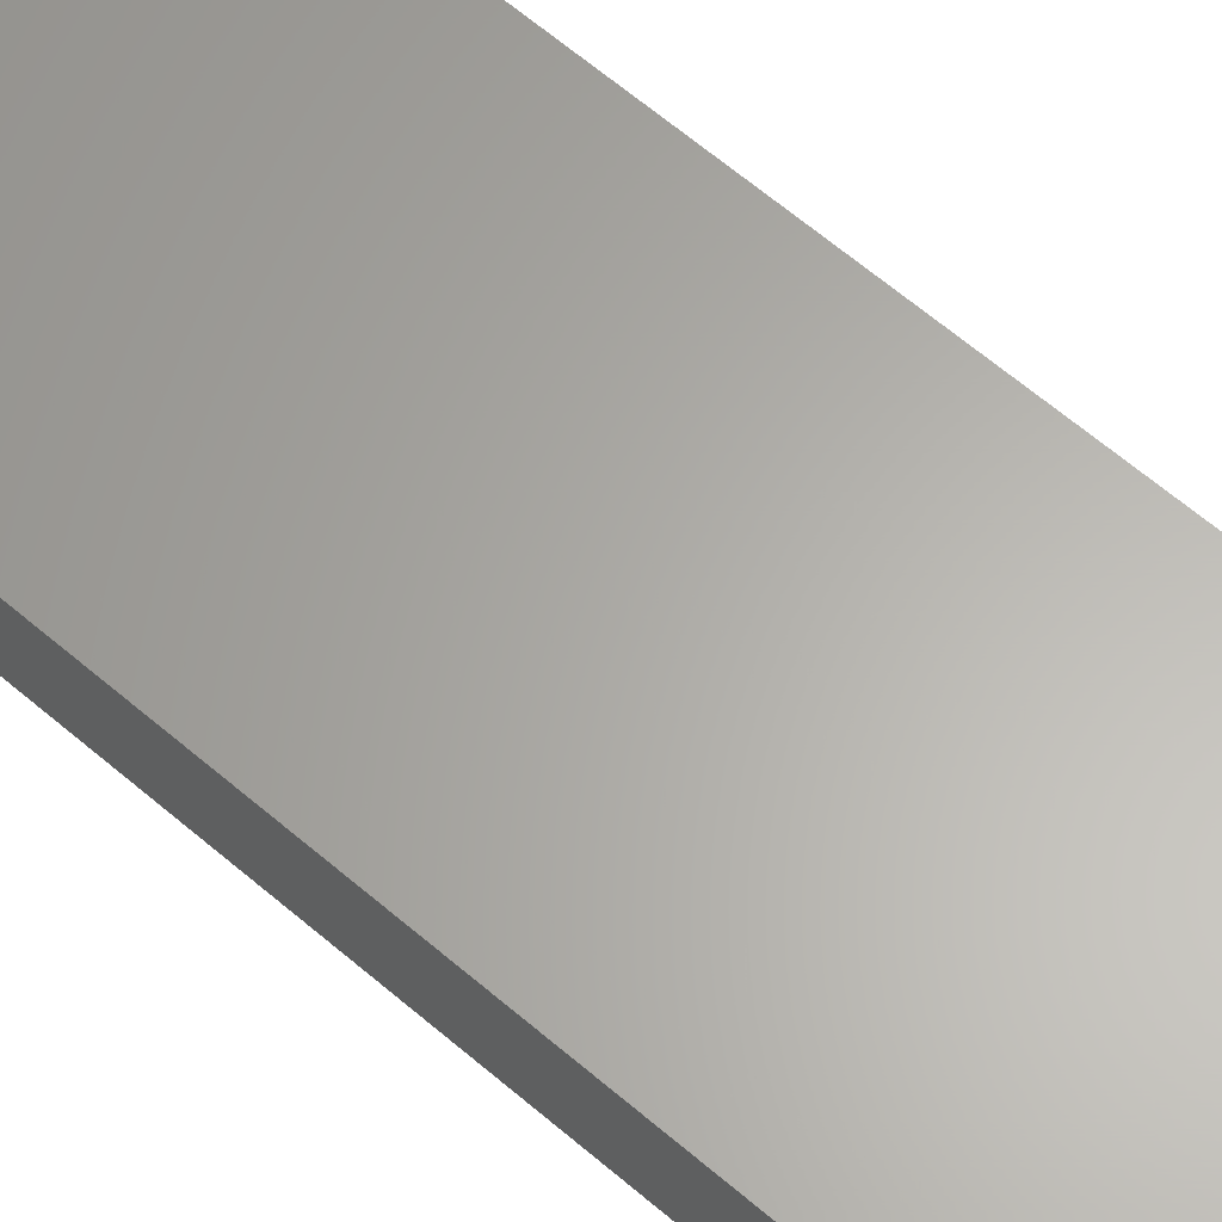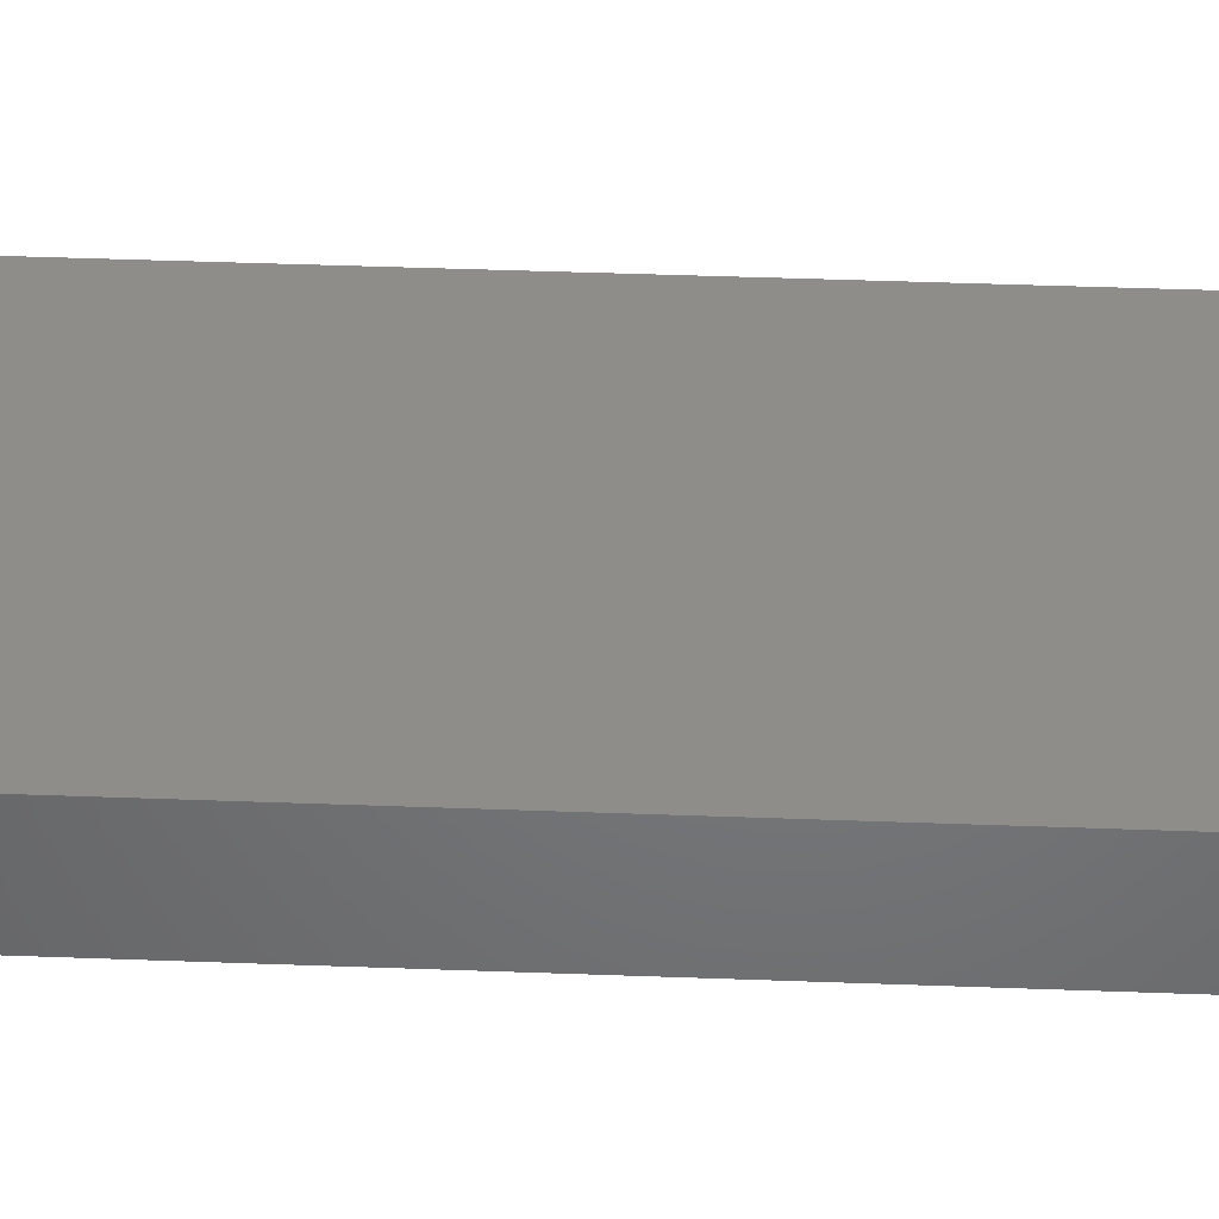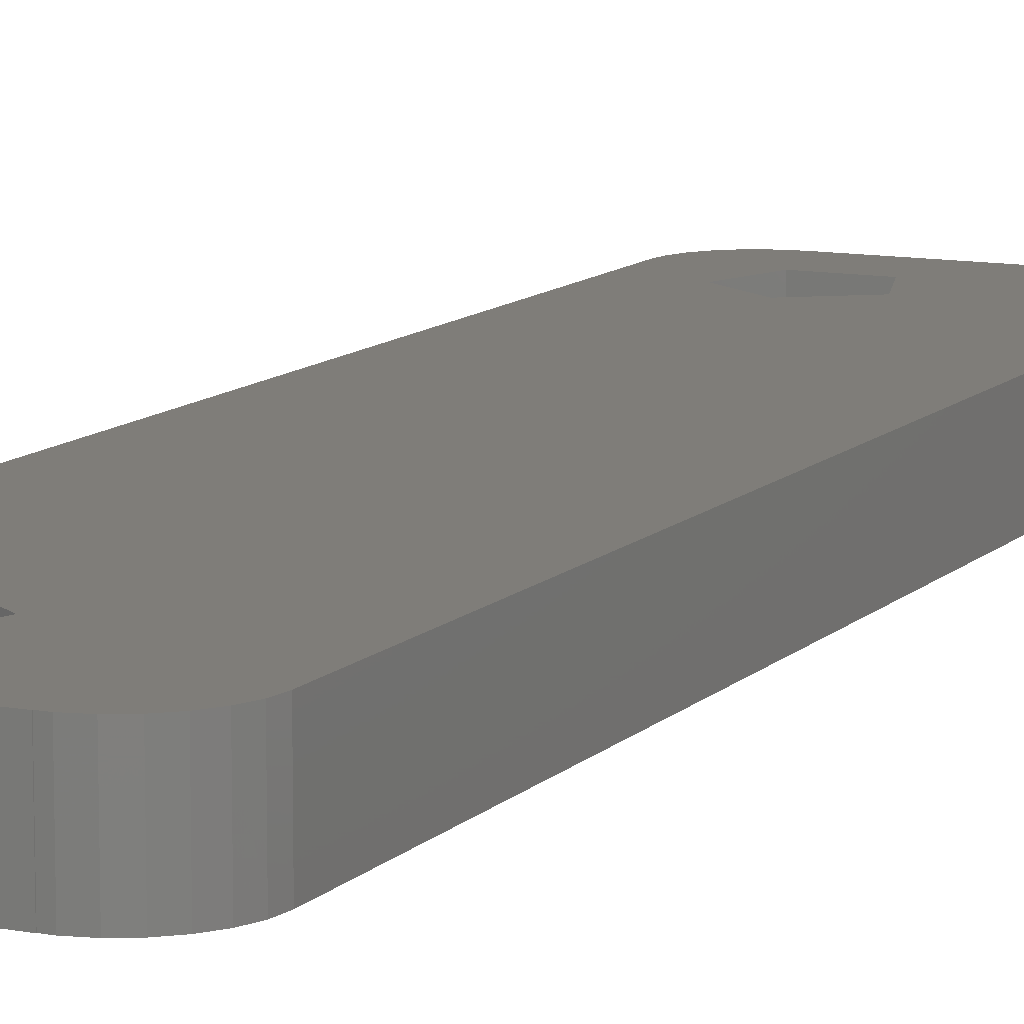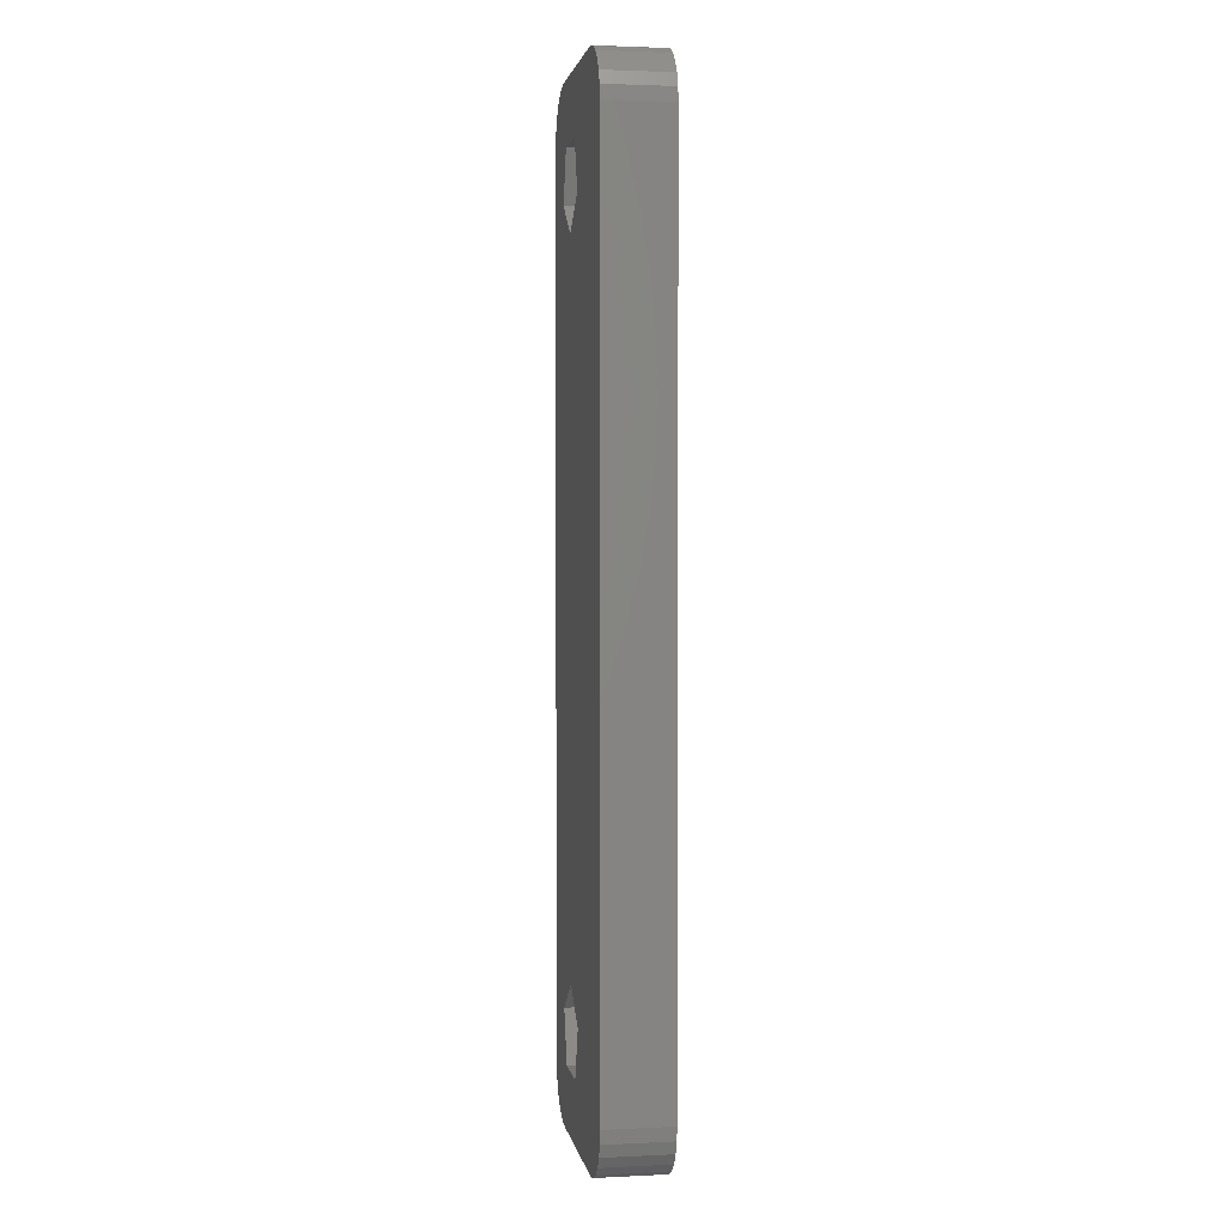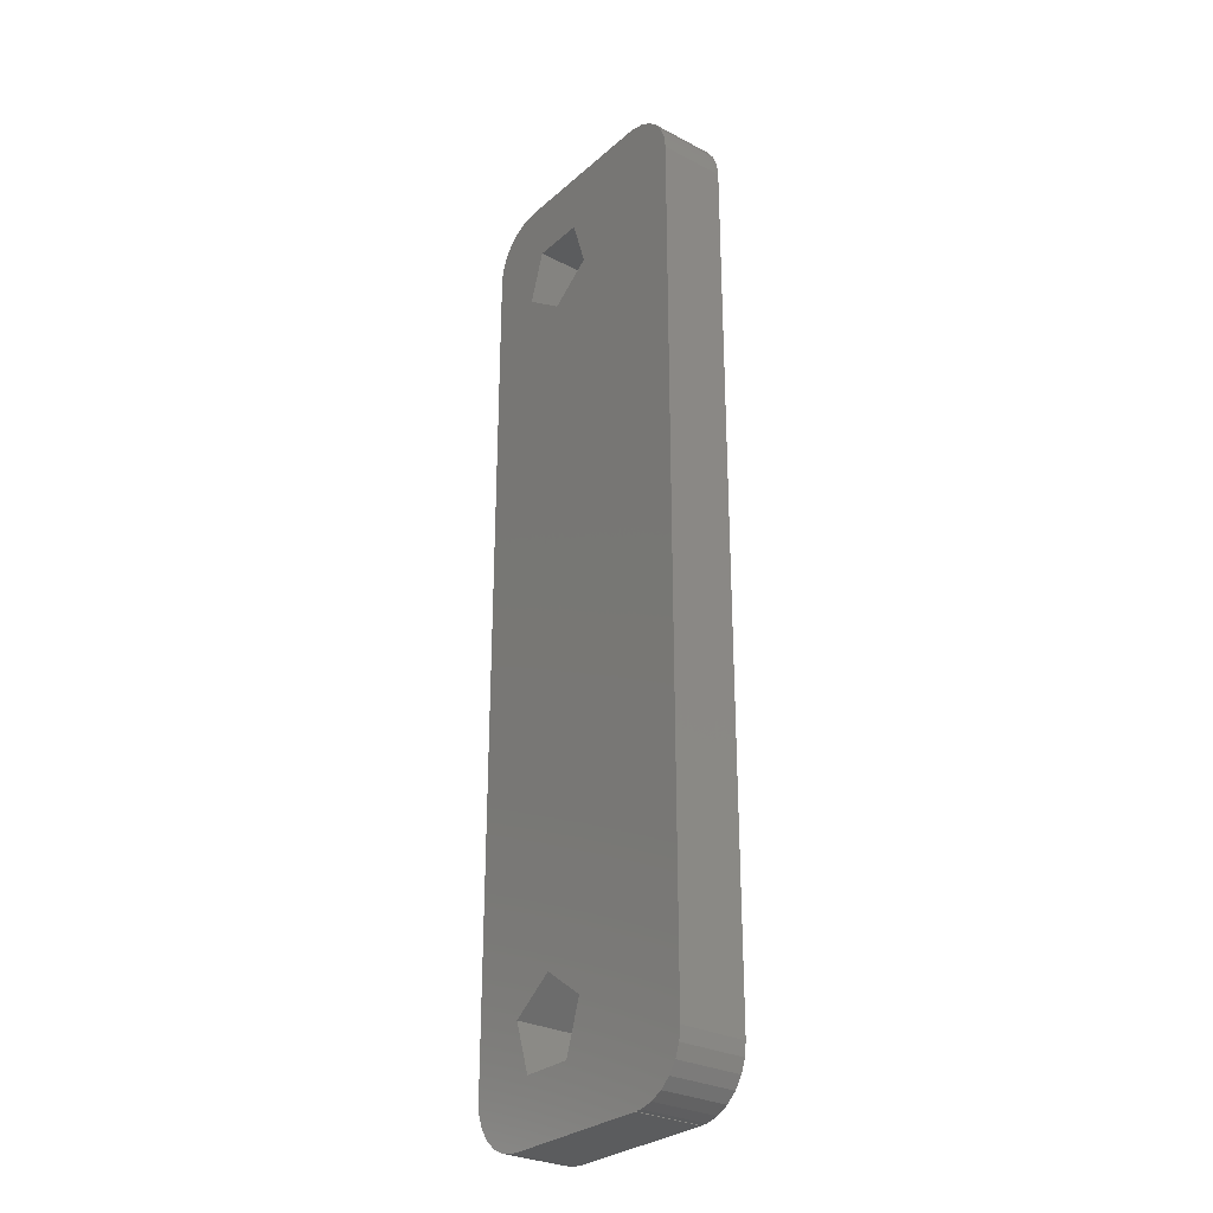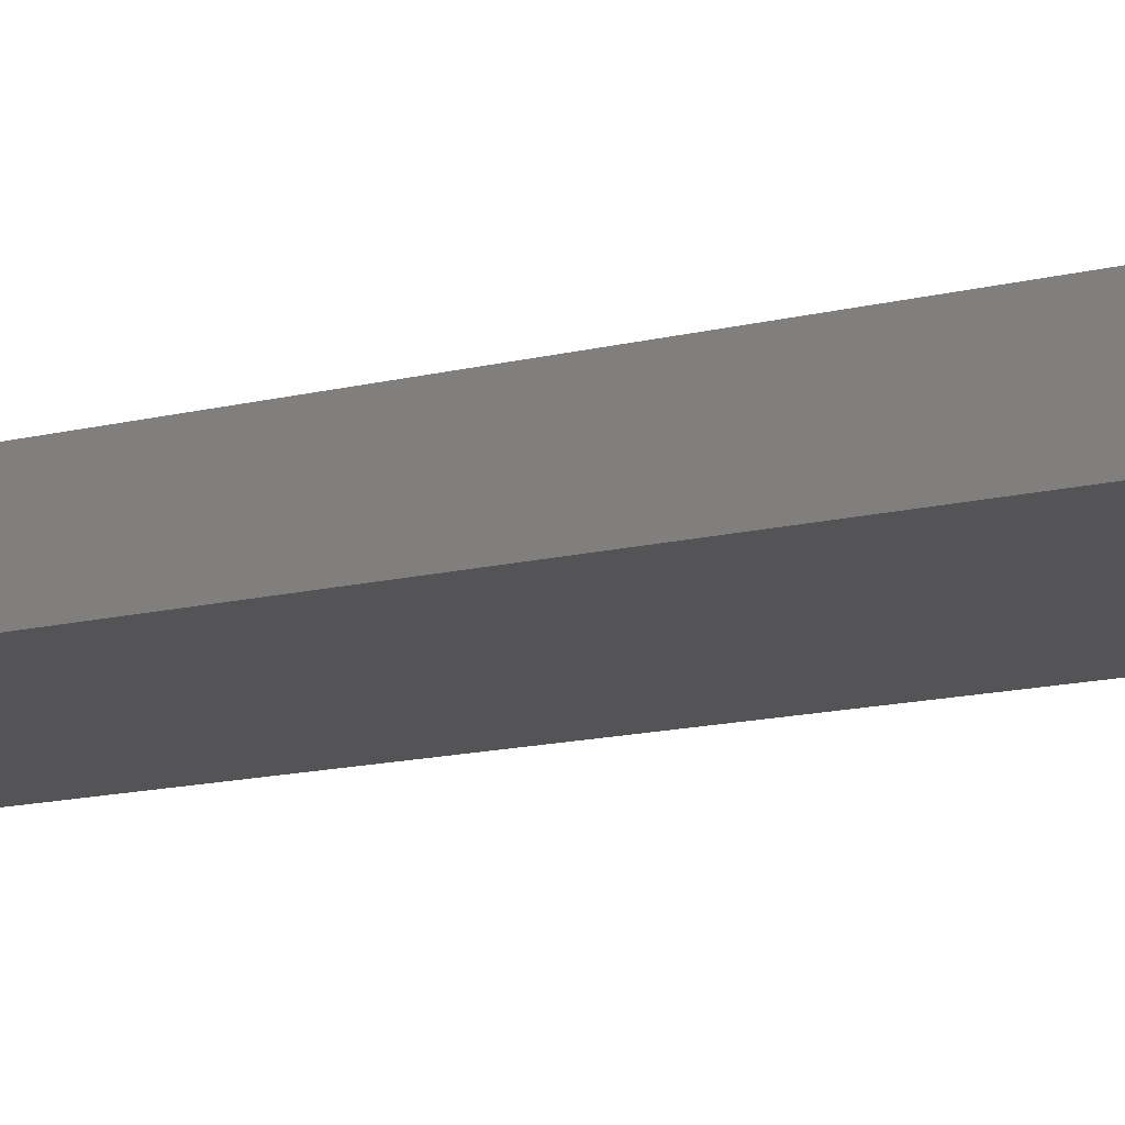
<metadata>
{"format":"stl","ext":"stl","renderer":"f3d","projection":"perspective","resolution":1024,"background":"white","views":[{"elev":63.4,"azim":-49.1,"up":"+Z"},{"elev":40.0,"azim":92.7,"up":"+Z"},{"elev":10.9,"azim":25.4,"up":"+Z"},{"elev":2.3,"azim":80.6,"up":"+Y"},{"elev":-28.7,"azim":52.0,"up":"+Y"},{"elev":-12.6,"azim":-58.3,"up":"+Z"}]}
</metadata>
<code>
# stl→obj: 92 verts, 188 faces
v 21.05 -15.61 0
v 21.11 -16.08 0
v 21.05 -15.61 2.4
v 21.11 -16.08 2.4
v 21.05 15.61 0
v 21.11 16.08 0
v 21.28 16.53 0
v 21.55 16.93 0
v 21.91 17.25 0
v 22.34 17.48 0
v 22.81 17.59 0
v 23.05 17.59 0
v 23.05 17.61 0
v 28.72 17.61 0
v 26.11 13.54 0
v 28.72 17.59 0
v 28.96 17.59 0
v 29.43 17.48 0
v 29.86 17.25 0
v 30.22 16.93 0
v 30.49 16.53 0
v 30.66 16.08 0
v 30.72 15.61 0
v 26.11 -13.54 0
v 30.72 -15.61 0
v 30.66 -16.08 0
v 30.49 -16.53 0
v 30.22 -16.93 0
v 29.86 -17.25 0
v 29.43 -17.48 0
v 28.96 -17.59 0
v 28.72 -17.59 0
v 28.72 -17.61 0
v 23.05 -17.59 0
v 23.05 -17.61 0
v 25.52 -15.38 0
v 22.81 -17.59 0
v 22.34 -17.48 0
v 21.91 -17.25 0
v 21.55 -16.93 0
v 21.28 -16.53 0
v 22.99 -13.54 0
v 23.58 -15.38 0
v 24.55 -12.41 0
v 24.55 12.41 0
v 22.99 13.54 0
v 23.58 15.38 0
v 25.52 15.38 0
v 21.05 15.61 2.4
v 21.55 -16.93 2.4
v 21.28 -16.53 2.4
v 21.91 -17.25 2.4
v 22.34 -17.48 2.4
v 22.81 -17.59 2.4
v 23.05 -17.59 2.4
v 22.99 -13.54 2.4
v 28.72 -17.61 2.4
v 23.05 -17.61 2.4
v 28.72 -17.59 2.4
v 28.96 -17.59 2.4
v 29.43 -17.48 2.4
v 29.86 -17.25 2.4
v 30.22 -16.93 2.4
v 30.49 -16.53 2.4
v 30.66 -16.08 2.4
v 30.72 -15.61 2.4
v 22.99 13.54 2.4
v 30.66 16.08 2.4
v 30.72 15.61 2.4
v 30.49 16.53 2.4
v 30.22 16.93 2.4
v 29.86 17.25 2.4
v 29.43 17.48 2.4
v 28.96 17.59 2.4
v 28.72 17.59 2.4
v 28.72 17.61 2.4
v 23.05 17.59 2.4
v 23.05 17.61 2.4
v 24.55 -12.41 2.4
v 22.34 17.48 2.4
v 22.81 17.59 2.4
v 21.91 17.25 2.4
v 21.55 16.93 2.4
v 21.28 16.53 2.4
v 21.11 16.08 2.4
v 23.58 -15.38 2.4
v 26.11 -13.54 2.4
v 25.52 -15.38 2.4
v 25.52 15.38 2.4
v 26.11 13.54 2.4
v 24.55 12.41 2.4
v 23.58 15.38 2.4
f 1 2 3
f 3 2 4
f 1 5 2
f 2 5 6
f 2 6 7
f 2 7 8
f 2 8 9
f 2 9 10
f 2 10 11
f 2 11 12
f 12 13 14
f 15 14 2
f 2 14 16
f 2 16 17
f 2 17 18
f 2 18 19
f 2 19 20
f 2 20 21
f 2 21 22
f 2 22 23
f 24 23 25
f 2 25 26
f 2 26 27
f 2 27 28
f 2 28 29
f 2 29 30
f 2 30 31
f 2 31 32
f 2 32 33
f 34 33 35
f 2 33 34
f 24 25 36
f 2 37 38
f 2 38 39
f 2 39 40
f 2 40 41
f 2 23 42
f 2 42 43
f 2 43 25
f 43 36 25
f 44 23 24
f 45 2 46
f 42 23 44
f 12 14 47
f 12 47 46
f 12 46 2
f 48 14 15
f 45 15 2
f 47 14 48
f 37 2 34
f 1 3 5
f 5 3 49
f 49 3 4
f 50 49 51
f 51 49 4
f 52 49 50
f 53 49 52
f 54 49 53
f 55 49 54
f 56 49 55
f 57 55 58
f 59 49 57
f 60 49 59
f 61 49 60
f 62 49 61
f 63 49 62
f 64 49 63
f 65 49 64
f 66 49 65
f 67 49 66
f 68 49 69
f 70 49 68
f 71 49 70
f 72 49 71
f 73 49 72
f 74 49 73
f 75 49 74
f 76 49 75
f 77 49 76
f 78 77 76
f 56 79 49
f 80 49 81
f 82 49 80
f 83 49 82
f 84 49 83
f 85 49 84
f 57 86 55
f 86 56 55
f 87 88 57
f 87 49 79
f 89 90 69
f 57 49 87
f 57 88 86
f 91 67 66
f 92 49 67
f 69 49 92
f 69 92 89
f 69 90 66
f 90 91 66
f 77 81 49
f 2 41 4
f 4 41 51
f 41 40 51
f 51 40 50
f 50 40 39
f 52 50 39
f 52 39 38
f 53 52 38
f 53 38 37
f 54 53 37
f 54 37 34
f 55 54 34
f 35 58 34
f 34 58 55
f 58 35 33
f 57 58 33
f 57 33 32
f 59 57 32
f 59 32 31
f 60 59 31
f 60 31 30
f 61 60 30
f 61 30 29
f 62 61 29
f 62 29 28
f 63 62 28
f 63 28 27
f 64 63 27
f 64 27 26
f 65 64 26
f 65 26 25
f 66 65 25
f 66 25 23
f 69 66 23
f 23 22 68
f 69 23 68
f 22 21 70
f 68 22 70
f 21 20 71
f 70 21 71
f 19 72 20
f 20 72 71
f 18 73 19
f 19 73 72
f 17 74 18
f 18 74 73
f 16 75 17
f 17 75 74
f 75 16 14
f 76 75 14
f 13 78 14
f 14 78 76
f 12 77 13
f 13 77 78
f 11 81 12
f 12 81 77
f 10 80 11
f 11 80 81
f 9 82 10
f 10 82 80
f 8 83 9
f 9 83 82
f 7 84 8
f 8 84 83
f 6 85 7
f 7 85 84
f 5 49 6
f 6 49 85
f 44 79 56
f 42 44 56
f 56 86 43
f 42 56 43
f 24 87 79
f 44 24 79
f 87 24 88
f 88 24 36
f 88 36 86
f 86 36 43
f 48 89 92
f 47 48 92
f 47 92 67
f 46 47 67
f 90 89 15
f 15 89 48
f 90 15 91
f 91 15 45
f 91 45 67
f 67 45 46

</code>
